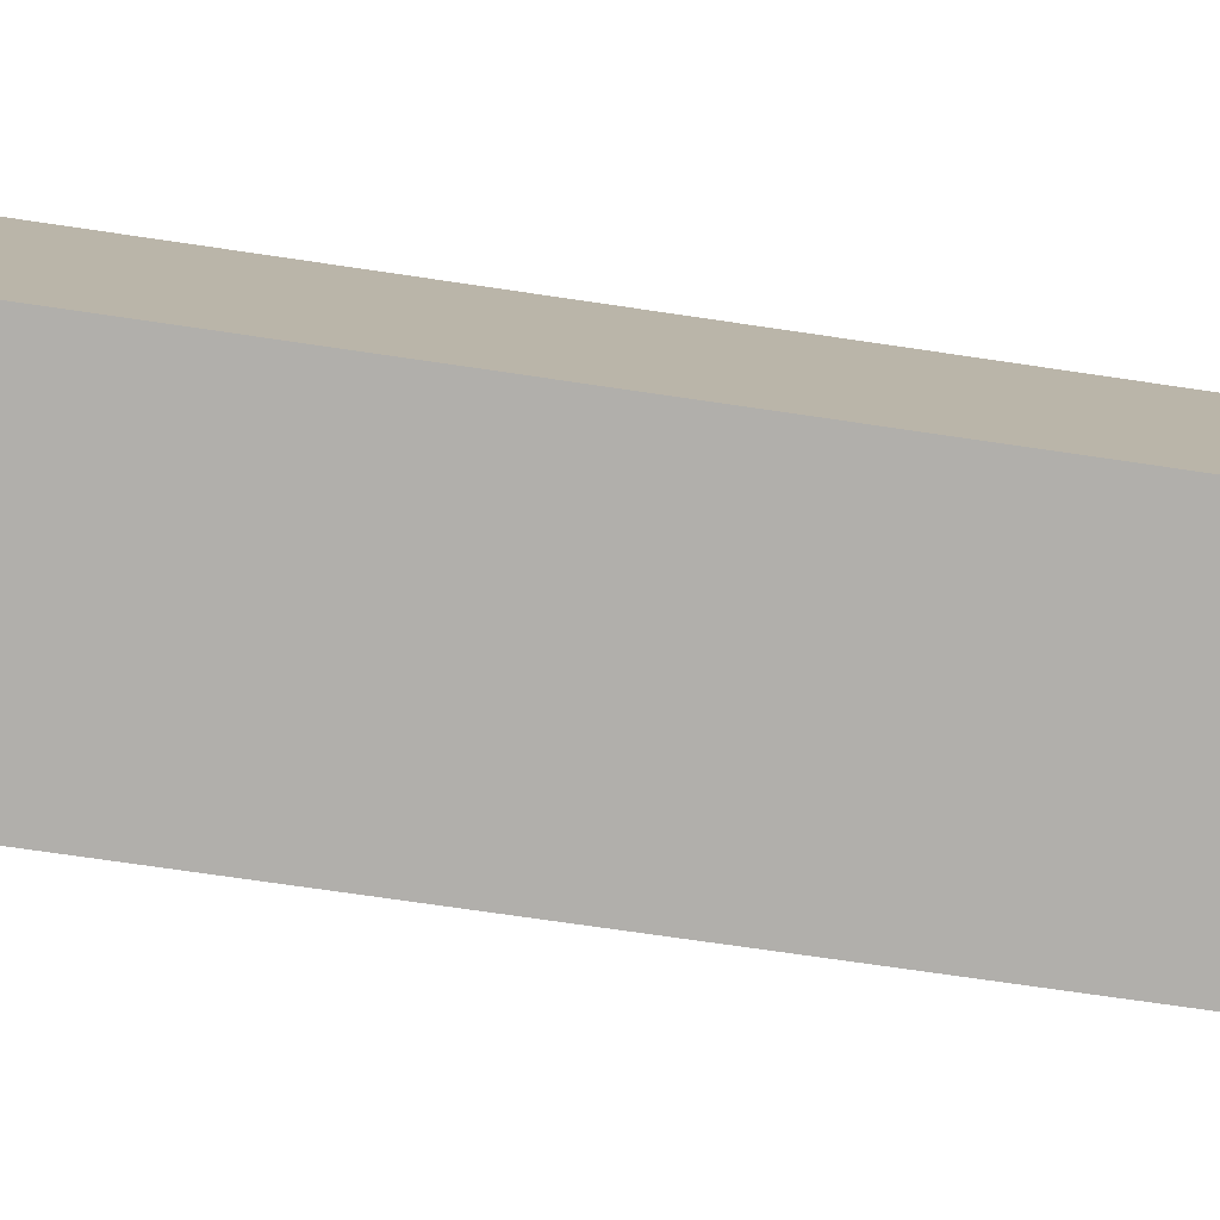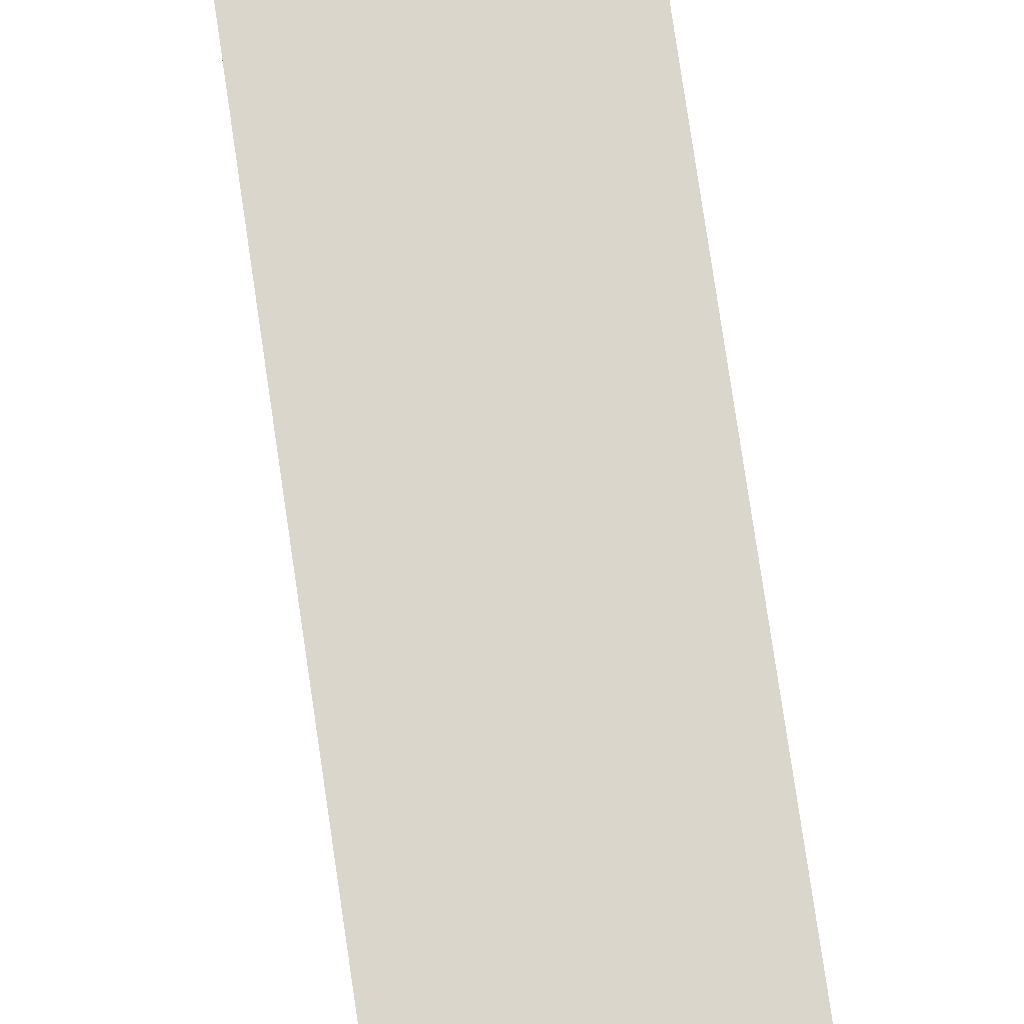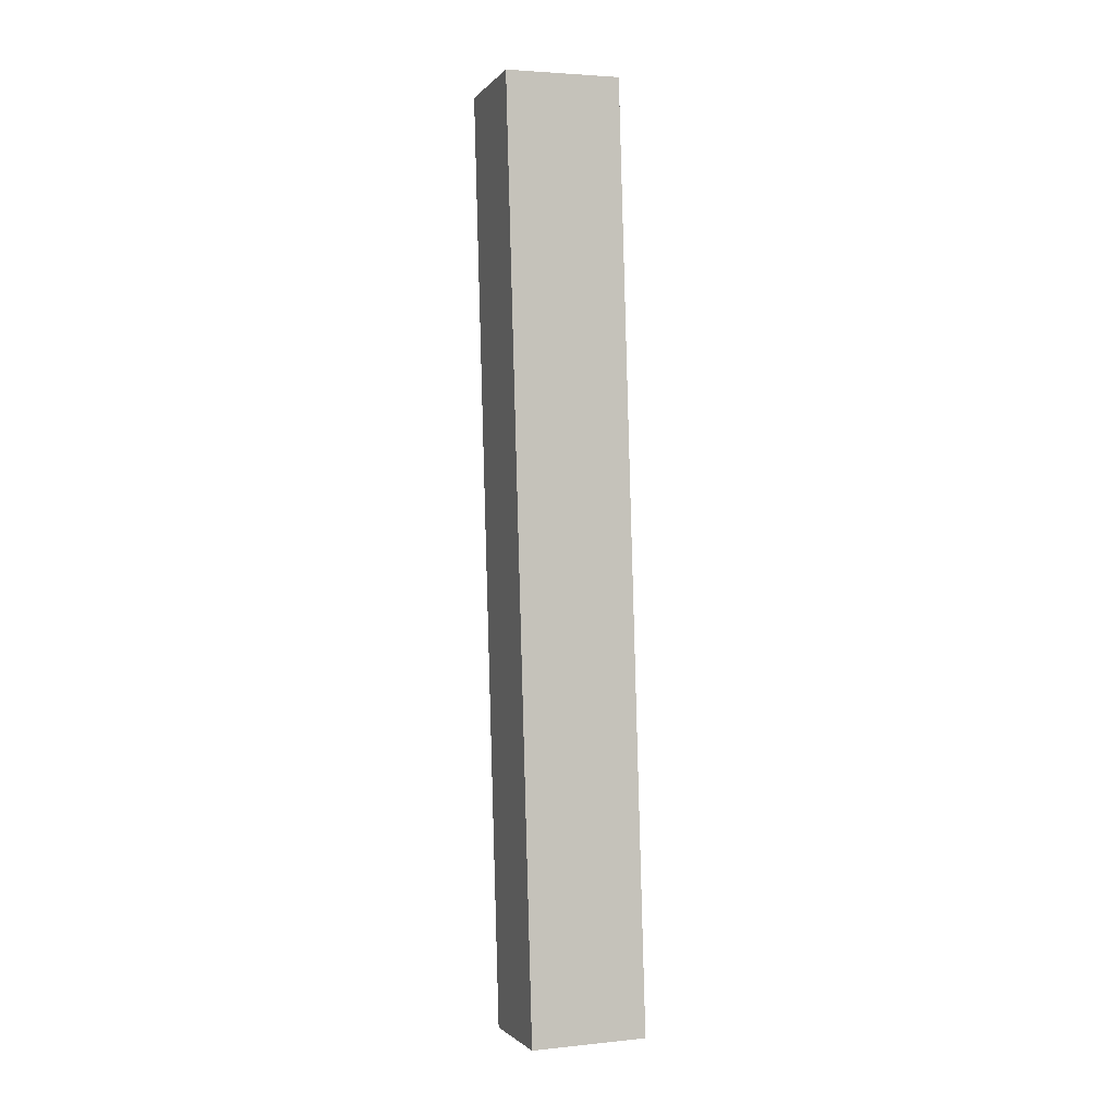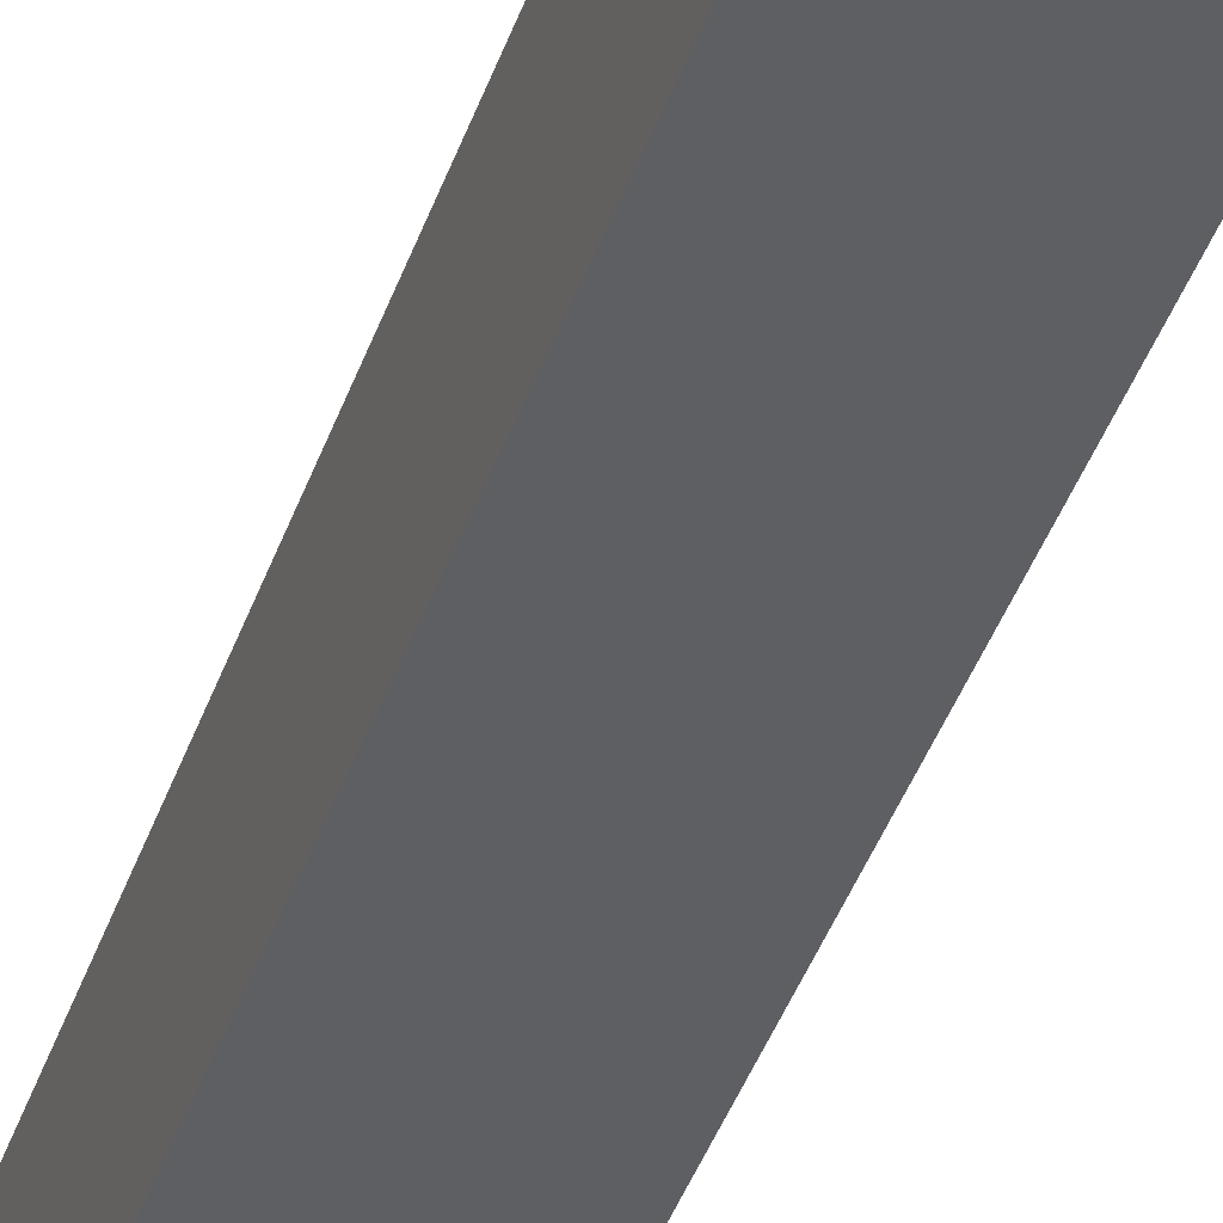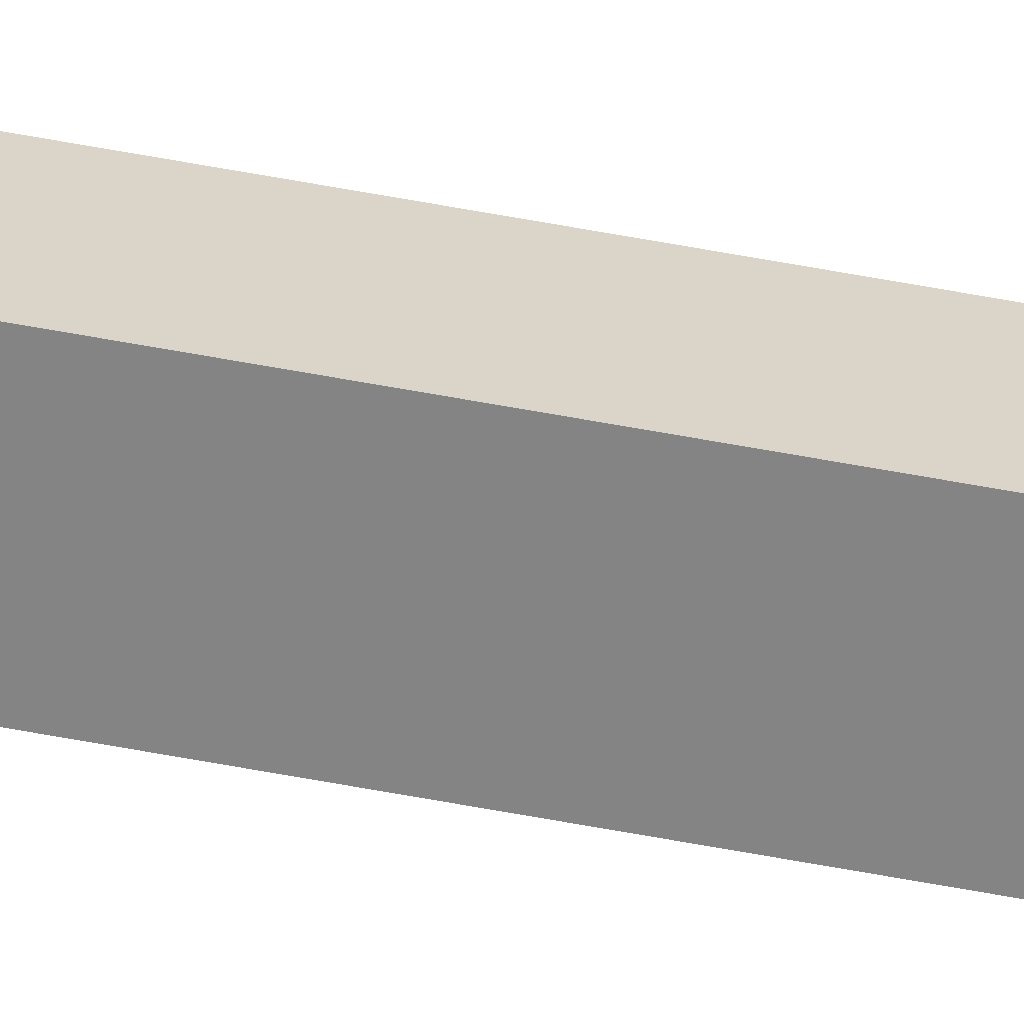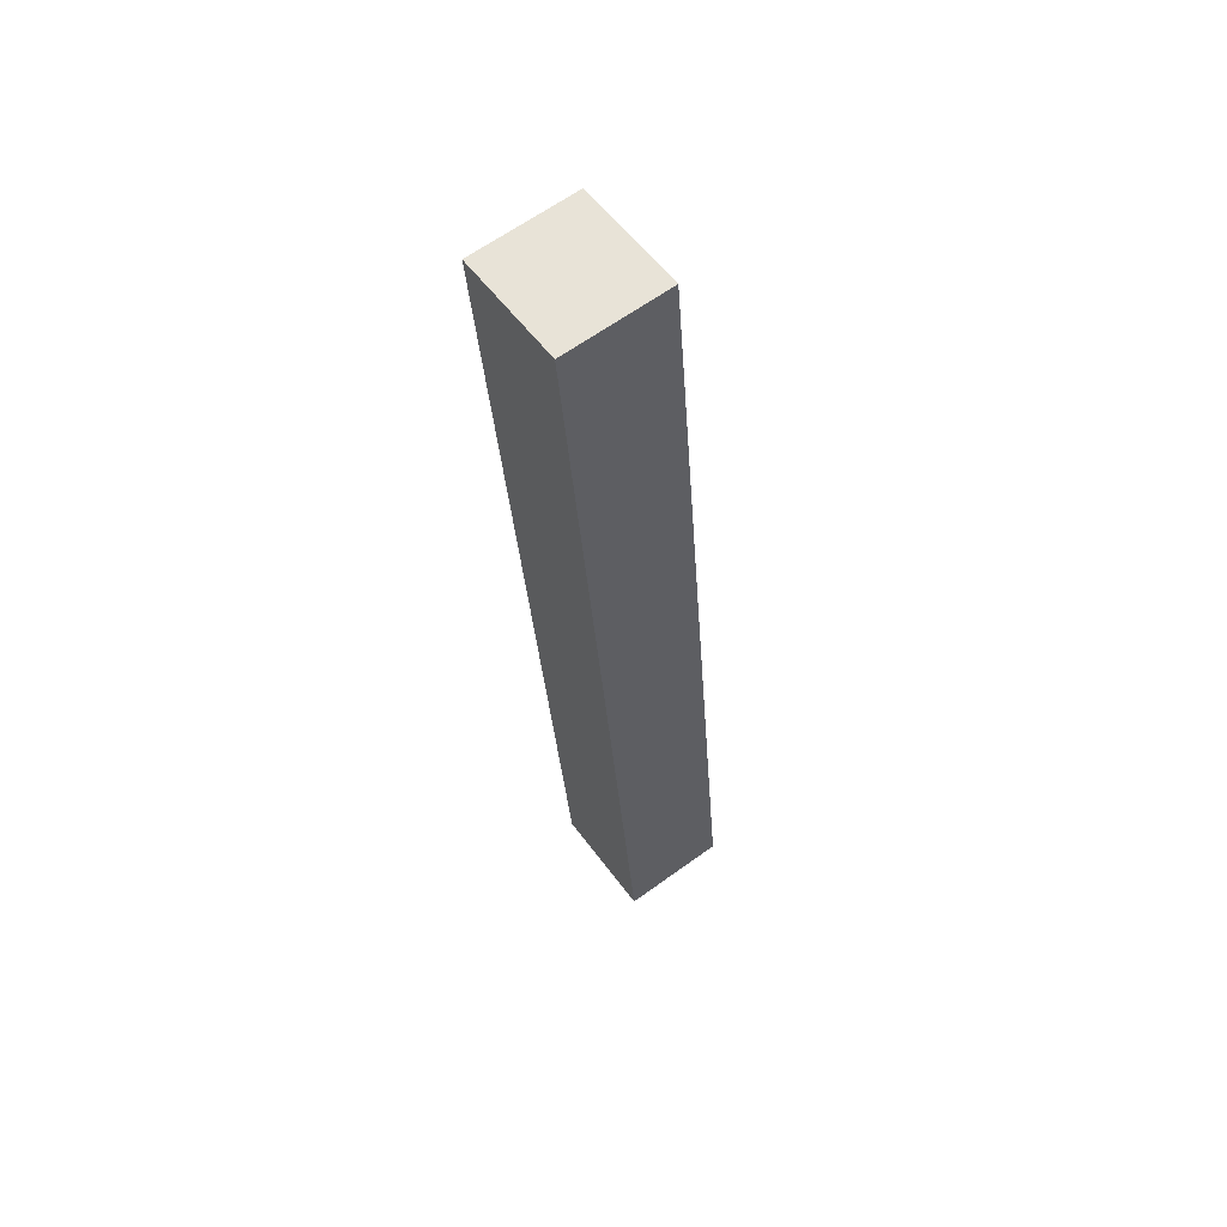
<metadata>
{"format":"obj","ext":"obj","renderer":"f3d","projection":"perspective","resolution":1024,"background":"white","views":[{"elev":-78.6,"azim":-99.1,"up":"+Z"},{"elev":78.2,"azim":-8.2,"up":"+Z"},{"elev":3.4,"azim":-19.2,"up":"+Y"},{"elev":-35.9,"azim":-18.2,"up":"+Z"},{"elev":-61.3,"azim":81.7,"up":"+Z"},{"elev":56.0,"azim":-125.8,"up":"+Y"}]}
</metadata>
<code>
o #ID1479
v 0.1196 0.4034 0.4191
v 0.1187 0.3963 0.4196
v 0.1187 0.4034 0.4191
v 0.1196 0.3963 0.4196
v 0.1196 0.3963 0.4196
v 0.1196 0.4034 0.4191
v 0.1187 0.3963 0.4196
v 0.1187 0.4034 0.4191
v 0.1196 0.3964 0.4204
v 0.1187 0.3963 0.4196
v 0.1196 0.3963 0.4196
v 0.1187 0.3964 0.4204
v 0.1187 0.3964 0.4204
v 0.1196 0.3964 0.4204
v 0.1187 0.3963 0.4196
v 0.1196 0.3963 0.4196
v 0.1187 0.3964 0.4204
v 0.1187 0.4034 0.4191
v 0.1187 0.3963 0.4196
v 0.1187 0.4034 0.4199
v 0.1187 0.4034 0.4199
v 0.1187 0.3964 0.4204
v 0.1187 0.4034 0.4191
v 0.1187 0.3963 0.4196
v 0.1187 0.4034 0.4199
v 0.1196 0.4034 0.4191
v 0.1187 0.4034 0.4191
v 0.1196 0.4034 0.4199
v 0.1196 0.4034 0.4199
v 0.1187 0.4034 0.4199
v 0.1196 0.4034 0.4191
v 0.1187 0.4034 0.4191
v 0.1196 0.4034 0.4191
v 0.1196 0.3964 0.4204
v 0.1196 0.3963 0.4196
v 0.1196 0.4034 0.4199
v 0.1196 0.4034 0.4199
v 0.1196 0.4034 0.4191
v 0.1196 0.3964 0.4204
v 0.1196 0.3963 0.4196
v 0.1196 0.3964 0.4204
v 0.1187 0.4034 0.4199
v 0.1187 0.3964 0.4204
v 0.1196 0.4034 0.4199
v 0.1196 0.4034 0.4199
v 0.1196 0.3964 0.4204
v 0.1187 0.4034 0.4199
v 0.1187 0.3964 0.4204
f 1 2 3
f 2 1 4
f 5 6 7
f 8 7 6
f 9 10 11
f 10 9 12
f 13 14 15
f 16 15 14
f 17 18 19
f 18 17 20
f 21 22 23
f 24 23 22
f 25 26 27
f 26 25 28
f 29 30 31
f 32 31 30
f 33 34 35
f 34 33 36
f 37 38 39
f 40 39 38
f 41 42 43
f 42 41 44
f 45 46 47
f 48 47 46

</code>
